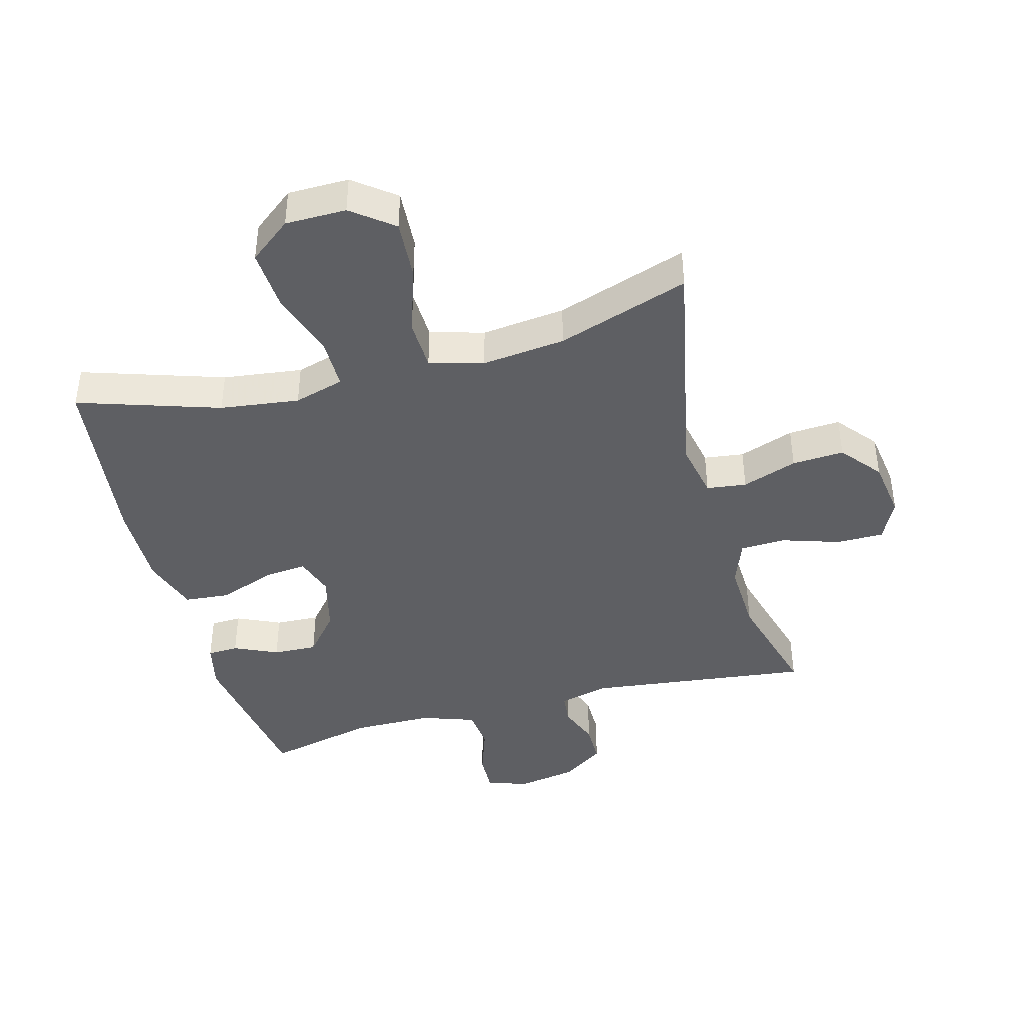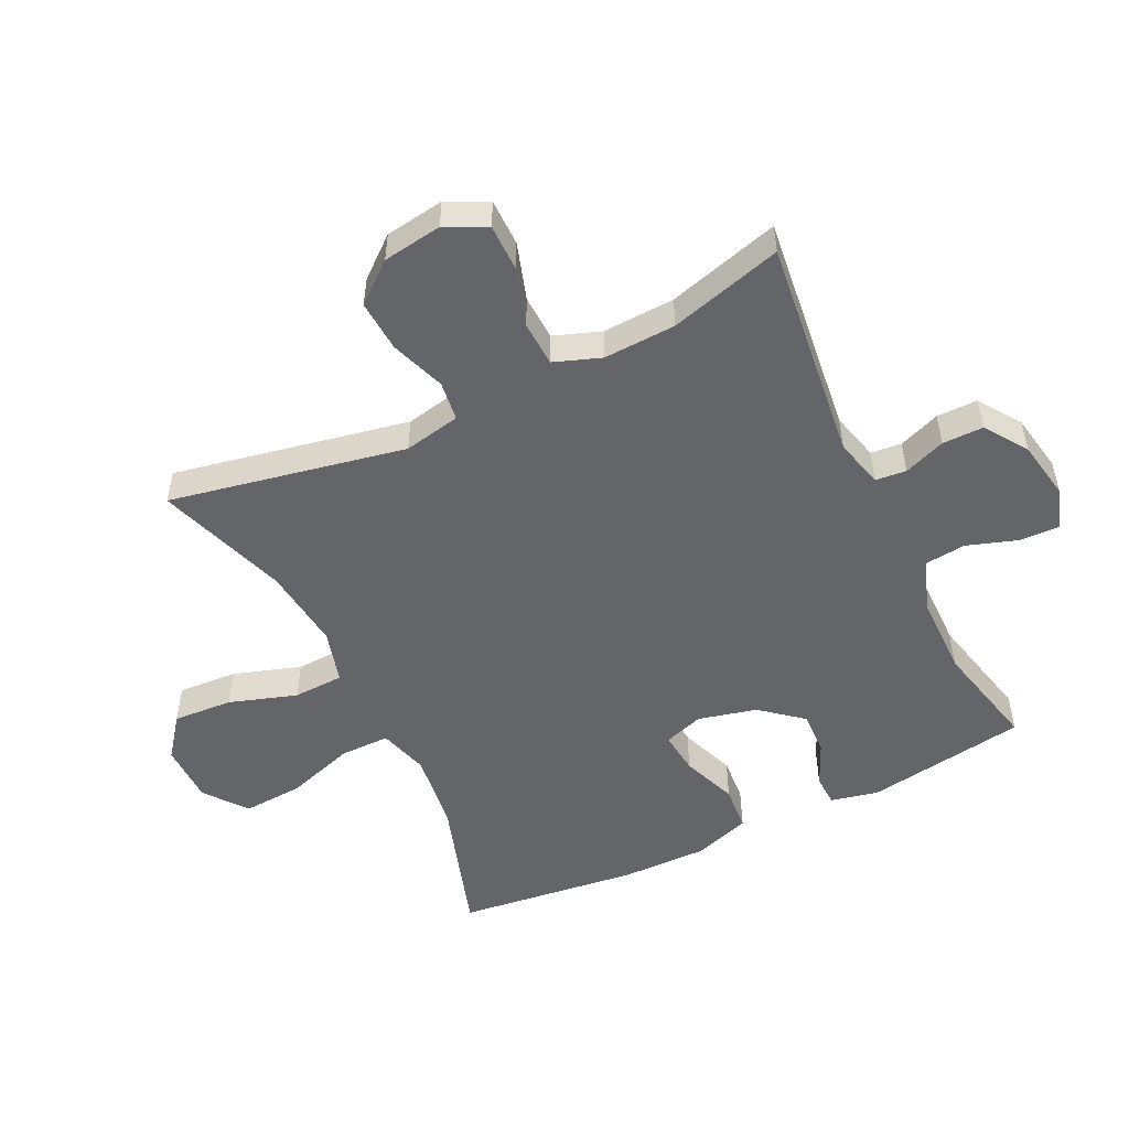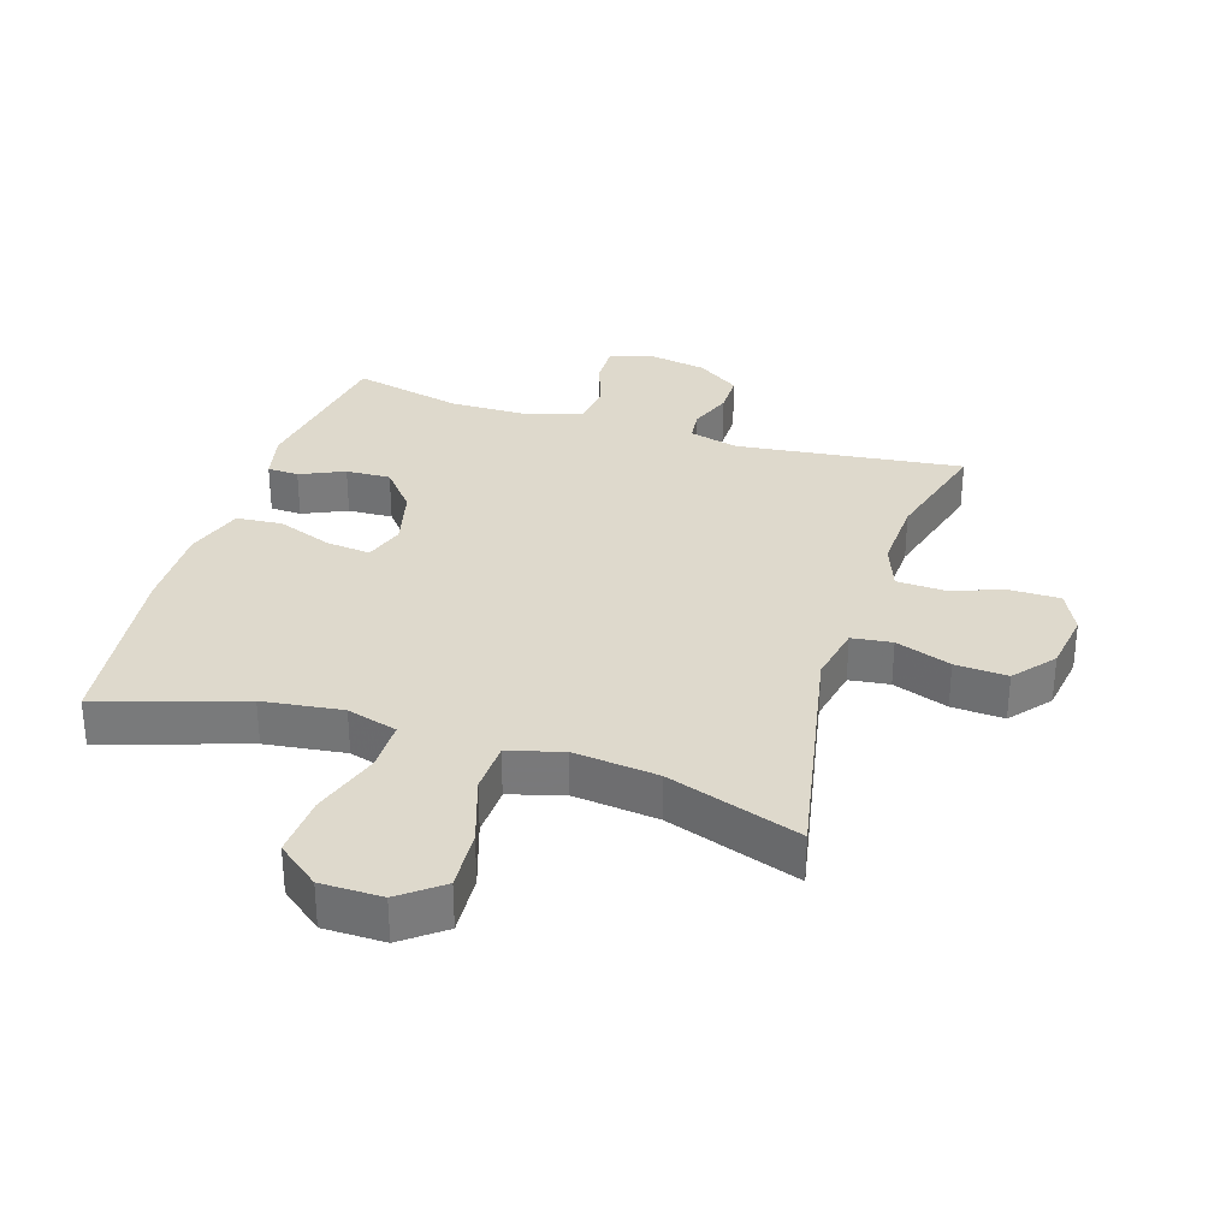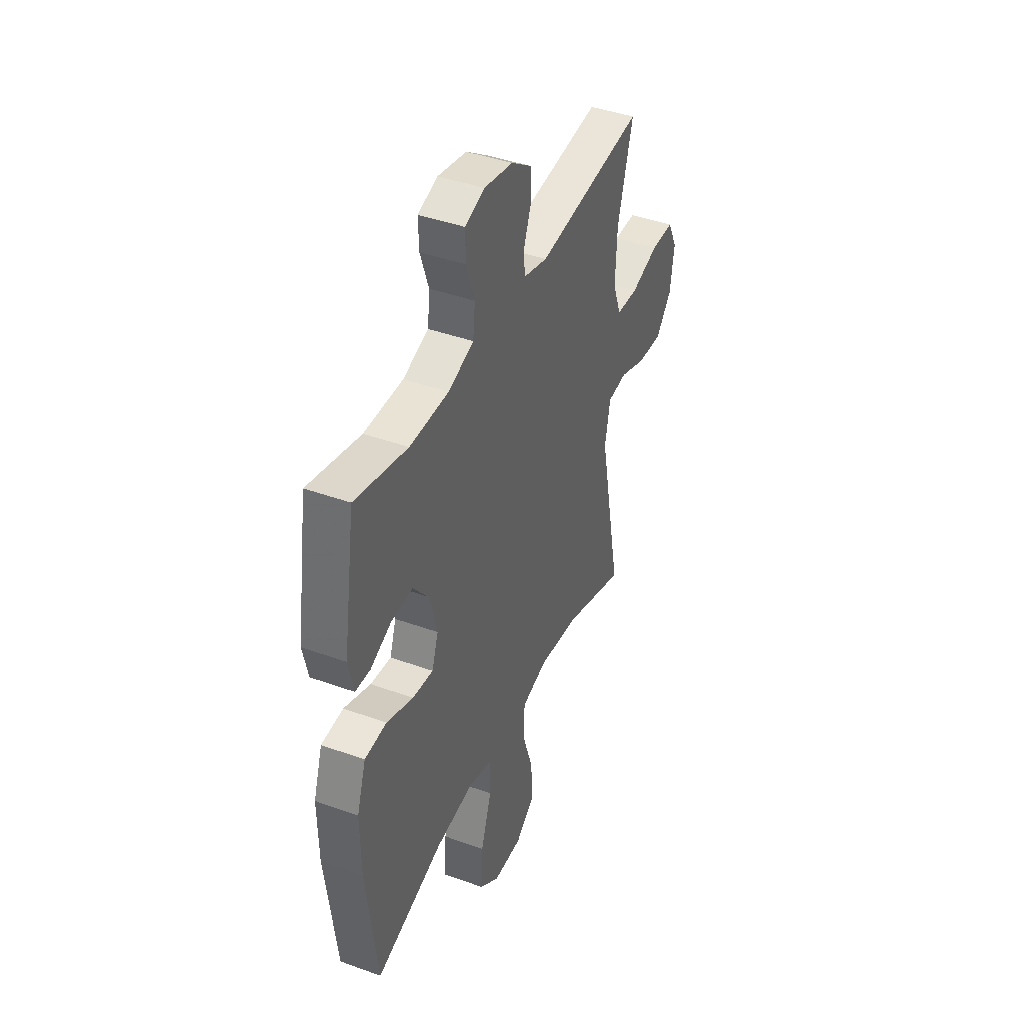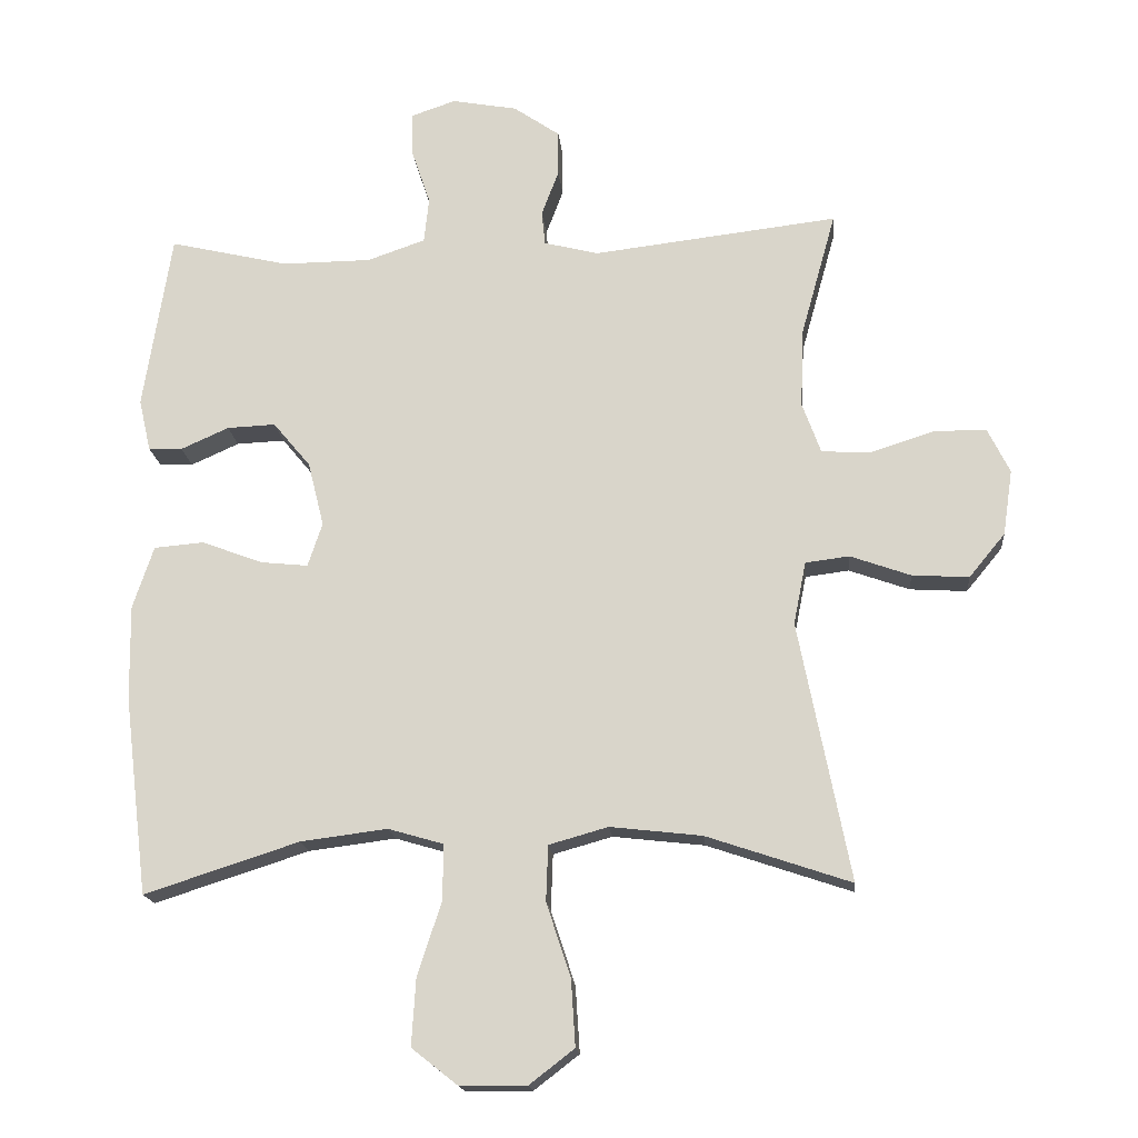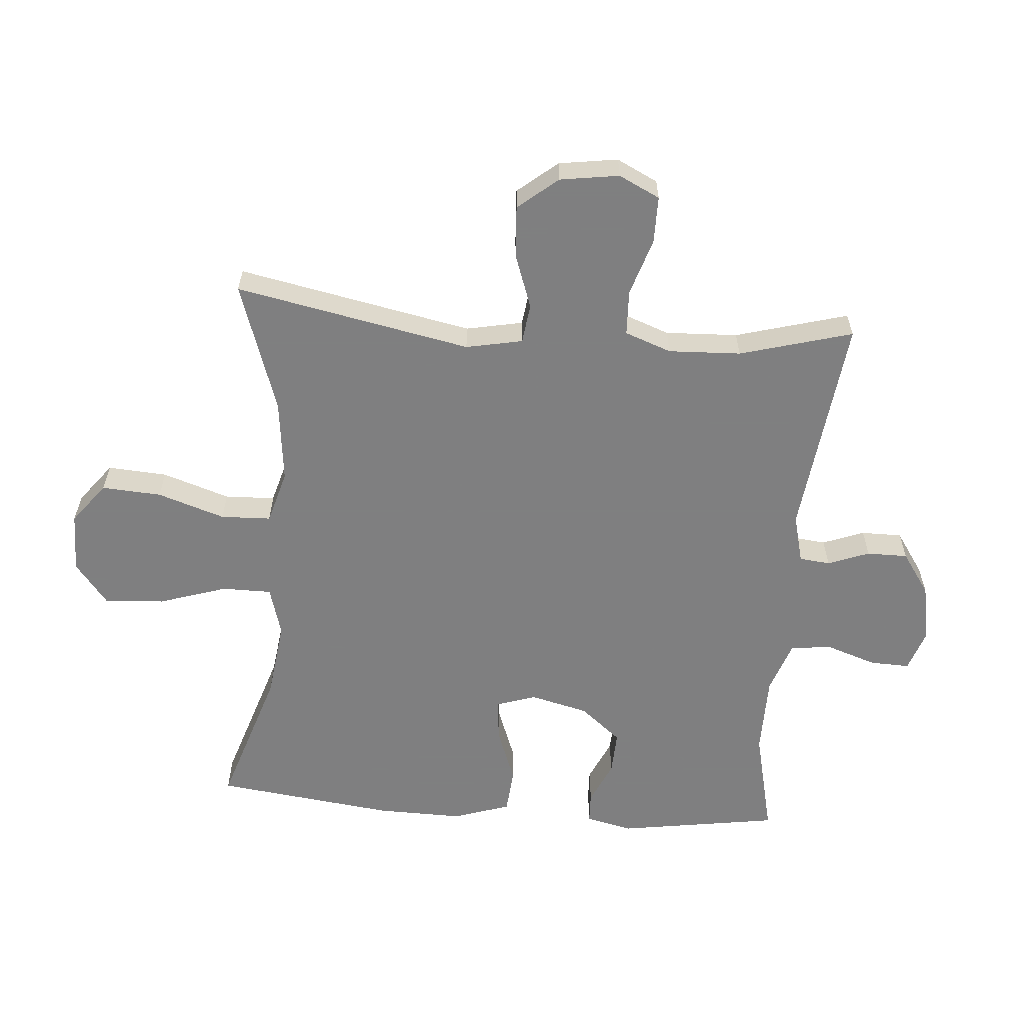
<metadata>
{"format":"obj","ext":"obj","renderer":"f3d","projection":"perspective","resolution":1024,"background":"white","views":[{"elev":-41.8,"azim":-165.0,"up":"+Y"},{"elev":-51.5,"azim":-64.1,"up":"+Y"},{"elev":32.0,"azim":-162.5,"up":"+Y"},{"elev":42.0,"azim":113.5,"up":"+Z"},{"elev":-17.2,"azim":-174.8,"up":"+Z"},{"elev":-59.9,"azim":-94.6,"up":"+Y"}]}
</metadata>
<code>
v -0.5 0.07 0.5
v -0.146 0.07 0.458
v -0.068 0.07 0.478
v -0.063 0.07 0.527
v -0.088 0.07 0.593
v -0.088 0.07 0.658
v -0.021 0.07 0.704
v 0.073 0.07 0.721
v 0.138 0.07 0.699
v 0.136 0.07 0.636
v 0.109 0.07 0.556
v 0.116 0.07 0.49
v 0.2 0.07 0.461
v 0.328 0.07 0.46
v 0.5 0.07 0.5
v 0.54 0.07 0.244
v 0.523 0.07 0.169
v 0.474 0.07 0.167
v 0.405 0.07 0.198
v 0.335 0.07 0.201
v 0.281 0.07 0.136
v 0.258 0.07 0.043
v 0.279 0.07 -0.02
v 0.347 0.07 -0.013
v 0.435 0.07 0.02
v 0.507 0.07 0.014
v 0.537 0.07 -0.076
v 0.535 0.07 -0.213
v 0.5 0.07 -0.5
v 0.277 0.07 -0.428
v 0.152 0.07 -0.412
v 0.073 0.07 -0.435
v 0.073 0.07 -0.514
v 0.108 0.07 -0.622
v 0.114 0.07 -0.718
v 0.048 0.07 -0.77
v -0.048 0.07 -0.771
v -0.113 0.07 -0.721
v -0.107 0.07 -0.626
v -0.072 0.07 -0.519
v -0.075 0.07 -0.439
v -0.16 0.07 -0.415
v -0.292 0.07 -0.43
v -0.5 0.07 -0.5
v -0.426 0.07 -0.126
v -0.444 0.07 -0.036
v -0.507 0.07 -0.028
v -0.594 0.07 -0.059
v -0.676 0.07 -0.064
v -0.728 0.07 -0.001
v -0.742 0.07 0.093
v -0.71 0.07 0.158
v -0.635 0.07 0.158
v -0.544 0.07 0.129
v -0.472 0.07 0.132
v -0.445 0.07 0.206
v -0.45 0.07 0.321
v -0.5 0 0.5
v -0.146 0 0.458
v -0.068 0 0.478
v -0.063 0 0.527
v -0.088 0 0.593
v -0.088 0 0.658
v -0.021 0 0.704
v 0.073 0 0.721
v 0.138 0 0.699
v 0.136 0 0.636
v 0.109 0 0.556
v 0.116 0 0.49
v 0.2 0 0.461
v 0.328 0 0.46
v 0.5 0 0.5
v 0.54 0 0.244
v 0.523 0 0.169
v 0.474 0 0.167
v 0.405 0 0.198
v 0.335 0 0.201
v 0.281 0 0.136
v 0.258 0 0.043
v 0.279 0 -0.02
v 0.347 0 -0.013
v 0.435 0 0.02
v 0.507 0 0.014
v 0.537 0 -0.076
v 0.535 0 -0.213
v 0.5 0 -0.5
v 0.277 0 -0.428
v 0.152 0 -0.412
v 0.073 0 -0.435
v 0.073 0 -0.514
v 0.108 0 -0.622
v 0.114 0 -0.718
v 0.048 0 -0.77
v -0.048 0 -0.771
v -0.113 0 -0.721
v -0.107 0 -0.626
v -0.072 0 -0.519
v -0.075 0 -0.439
v -0.16 0 -0.415
v -0.292 0 -0.43
v -0.5 0 -0.5
v -0.426 0 -0.126
v -0.444 0 -0.036
v -0.507 0 -0.028
v -0.594 0 -0.059
v -0.676 0 -0.064
v -0.728 0 -0.001
v -0.742 0 0.093
v -0.71 0 0.158
v -0.635 0 0.158
v -0.544 0 0.129
v -0.472 0 0.132
v -0.445 0 0.206
v -0.45 0 0.321
f 51 52 53 54
f 51 54 55
f 50 51 55
f 47 48 49 50
f 47 50 55
f 46 47 55 56
f 43 44 45
f 42 43 45 46
f 41 42 46 56
f 37 38 39 40
f 37 40 41
f 36 37 41
f 33 34 35 36
f 32 33 36 41
f 31 32 41 56
f 27 28 29 30
f 24 25 26 27
f 23 24 27 30
f 22 23 30 31
f 16 17 18 19
f 14 15 16 19
f 13 14 19 20
f 12 13 20 21
f 8 9 10 11
f 8 11 12
f 7 8 12
f 4 5 6 7
f 3 4 7 12
f 2 3 12 21
f 57 1 2 21
f 22 31 56 57
f 21 22 57
f 111 110 109 108
f 112 111 108
f 112 108 107
f 107 106 105 104
f 112 107 104
f 113 112 104 103
f 102 101 100
f 103 102 100 99
f 113 103 99 98
f 97 96 95 94
f 98 97 94
f 98 94 93
f 93 92 91 90
f 98 93 90 89
f 113 98 89 88
f 87 86 85 84
f 84 83 82 81
f 87 84 81 80
f 88 87 80 79
f 76 75 74 73
f 76 73 72 71
f 77 76 71 70
f 78 77 70 69
f 68 67 66 65
f 69 68 65
f 69 65 64
f 64 63 62 61
f 69 64 61 60
f 78 69 60 59
f 78 59 58 114
f 114 113 88 79
f 114 79 78
f 1 58 59 2
f 2 59 60 3
f 3 60 61 4
f 4 61 62 5
f 5 62 63 6
f 6 63 64 7
f 7 64 65 8
f 8 65 66 9
f 9 66 67 10
f 10 67 68 11
f 11 68 69 12
f 12 69 70 13
f 13 70 71 14
f 14 71 72 15
f 15 72 73 16
f 16 73 74 17
f 17 74 75 18
f 18 75 76 19
f 19 76 77 20
f 20 77 78 21
f 21 78 79 22
f 22 79 80 23
f 23 80 81 24
f 24 81 82 25
f 25 82 83 26
f 26 83 84 27
f 27 84 85 28
f 28 85 86 29
f 29 86 87 30
f 30 87 88 31
f 31 88 89 32
f 32 89 90 33
f 33 90 91 34
f 34 91 92 35
f 35 92 93 36
f 36 93 94 37
f 37 94 95 38
f 38 95 96 39
f 39 96 97 40
f 40 97 98 41
f 41 98 99 42
f 42 99 100 43
f 43 100 101 44
f 44 101 102 45
f 45 102 103 46
f 46 103 104 47
f 47 104 105 48
f 48 105 106 49
f 49 106 107 50
f 50 107 108 51
f 51 108 109 52
f 52 109 110 53
f 53 110 111 54
f 54 111 112 55
f 55 112 113 56
f 56 113 114 57
f 57 114 58 1

</code>
